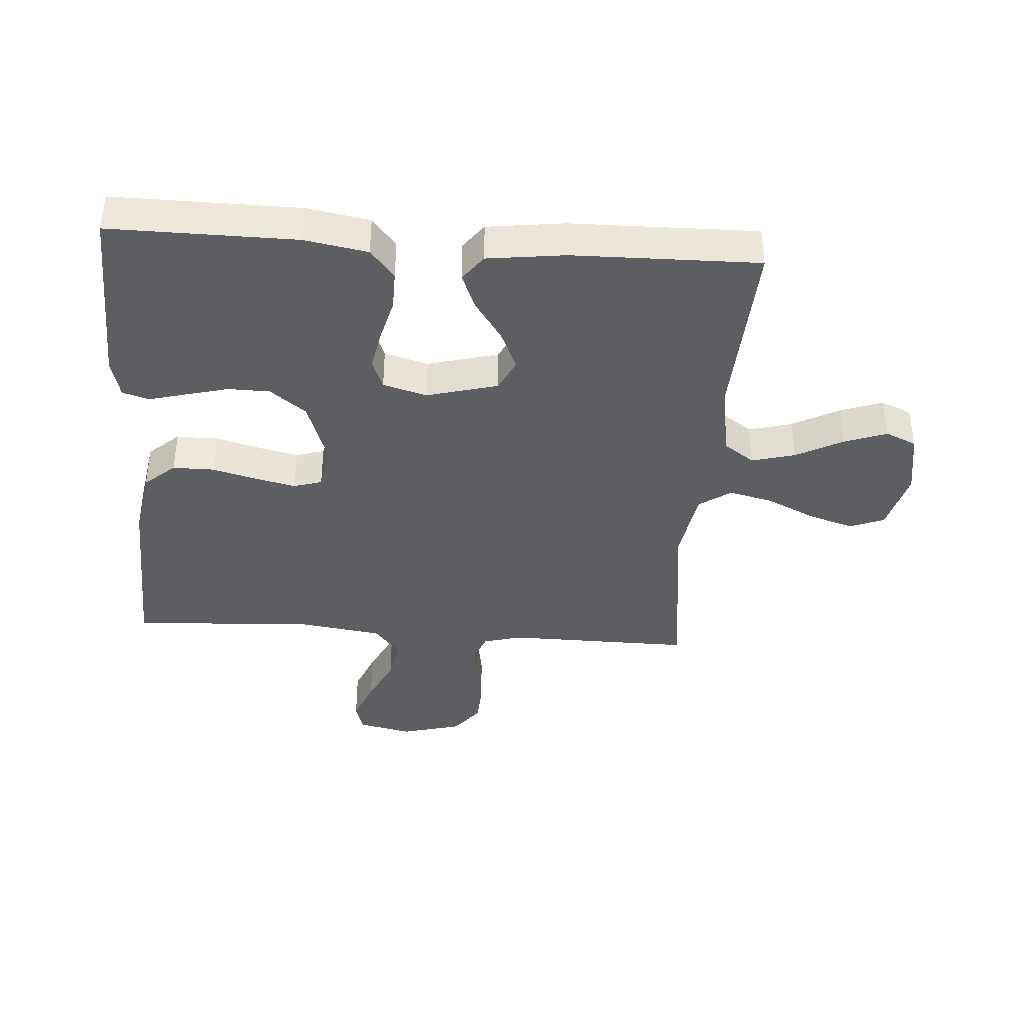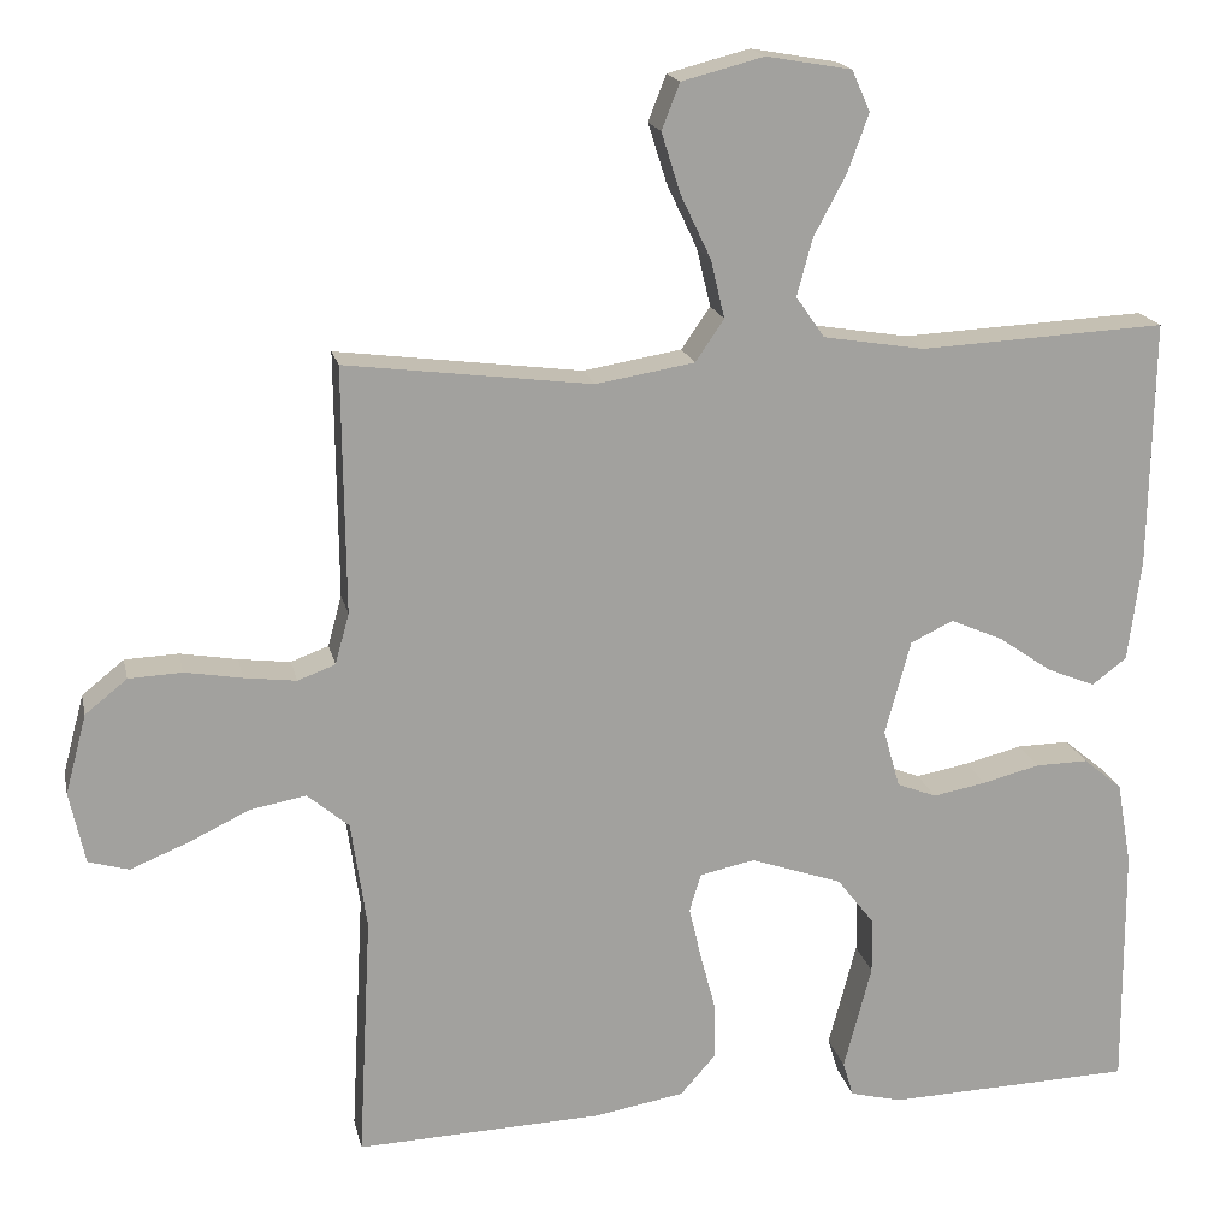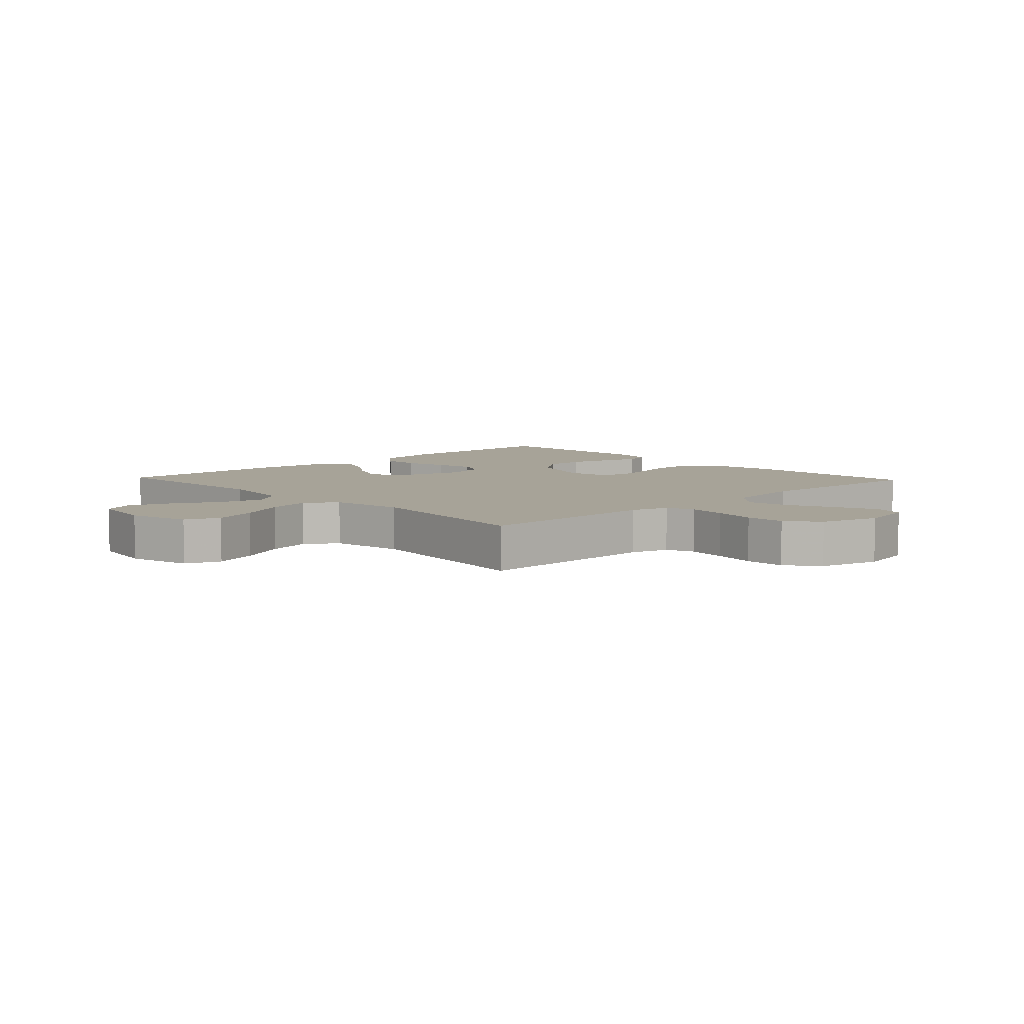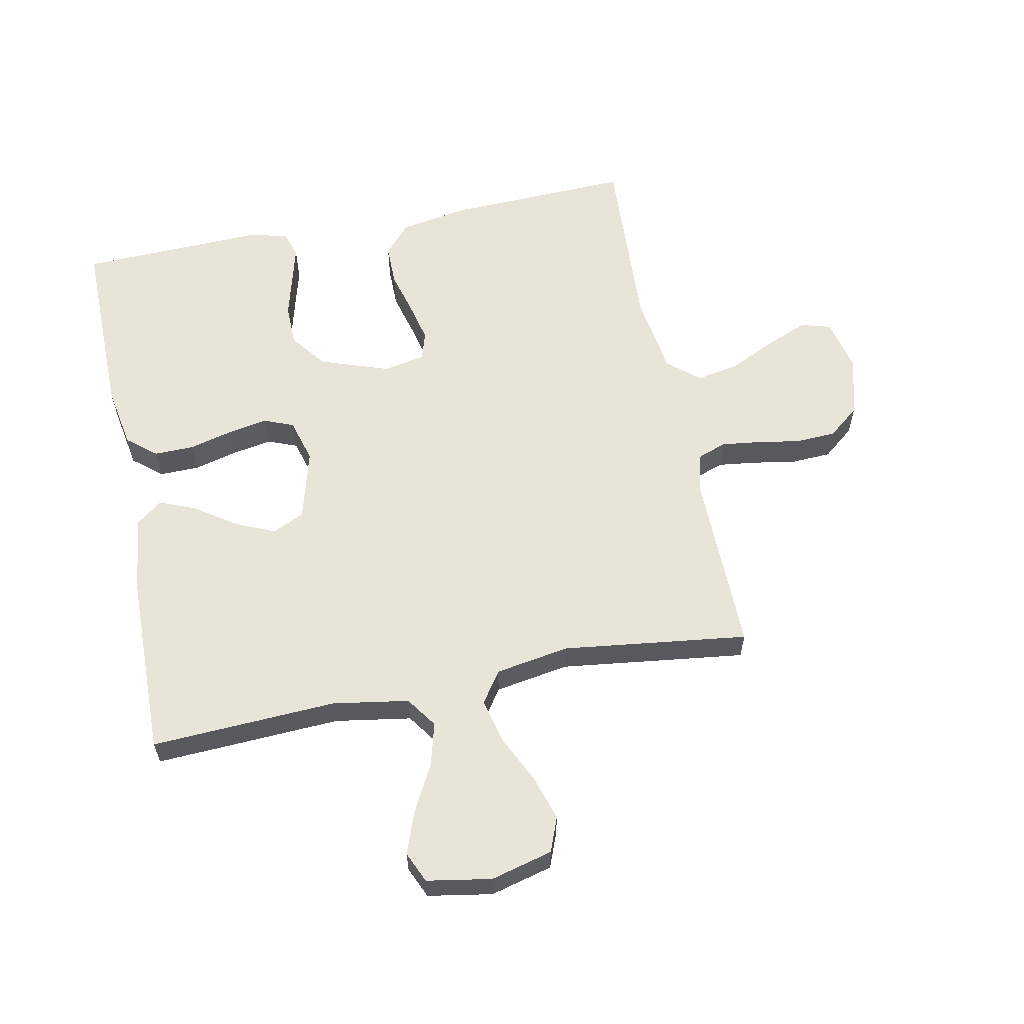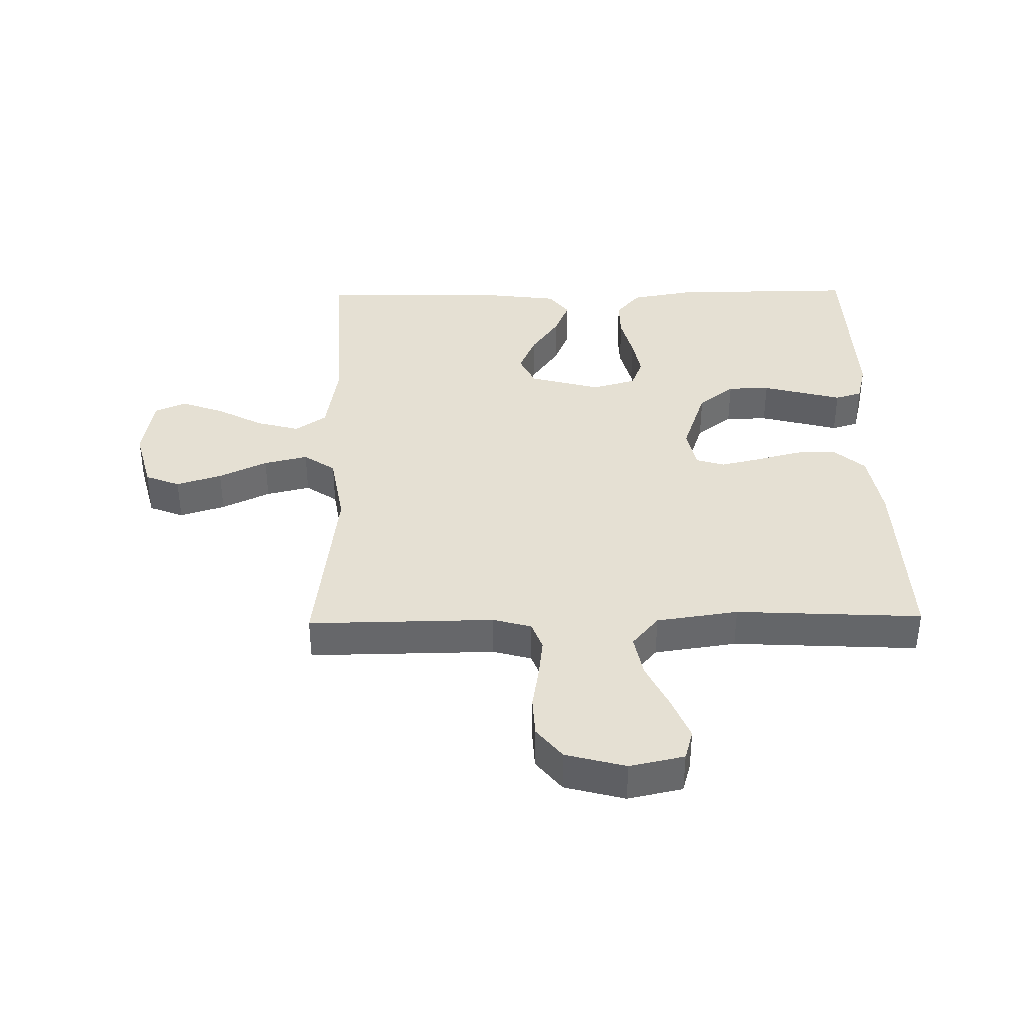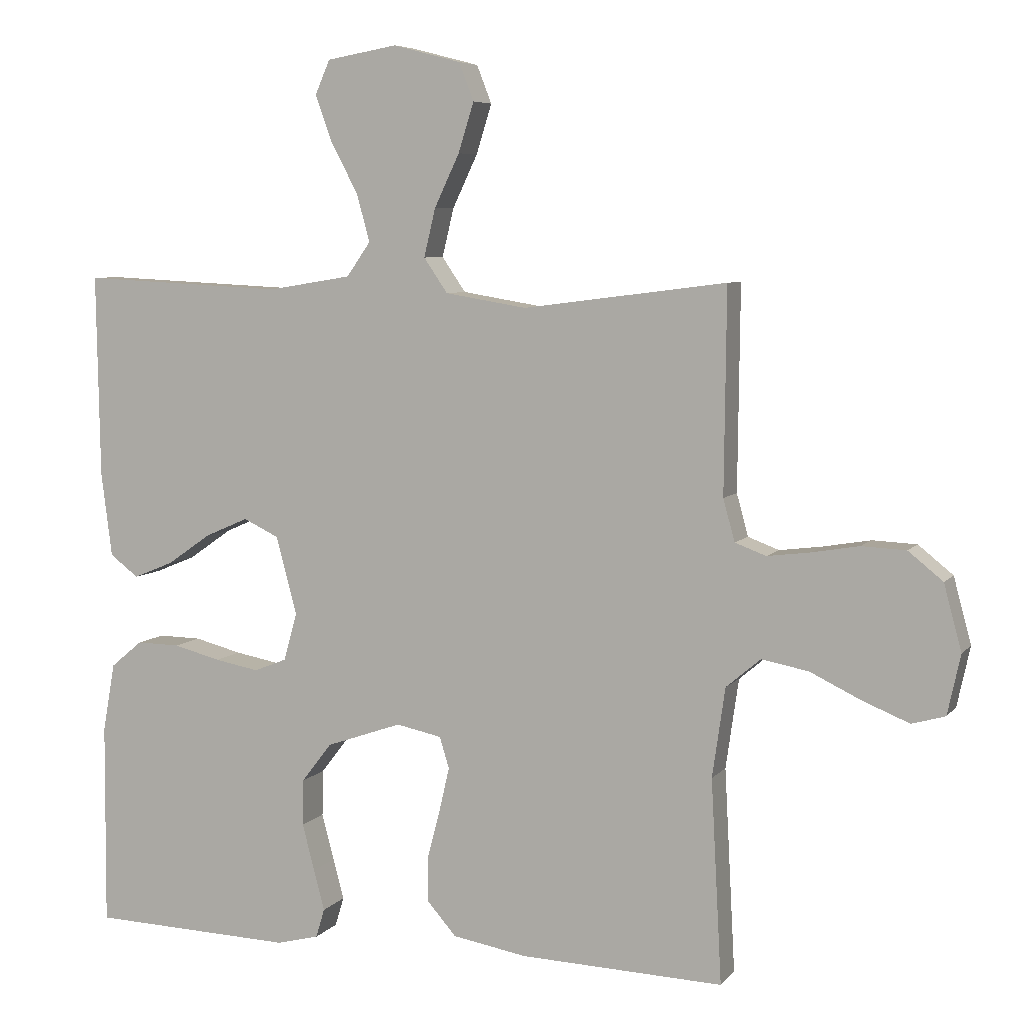
<metadata>
{"format":"obj","ext":"obj","renderer":"f3d","projection":"perspective","resolution":1024,"background":"white","views":[{"elev":-39.1,"azim":-94.1,"up":"+Y"},{"elev":18.0,"azim":167.9,"up":"+Z"},{"elev":6.8,"azim":46.8,"up":"+Y"},{"elev":59.8,"azim":-11.4,"up":"+Y"},{"elev":38.1,"azim":89.0,"up":"+Y"},{"elev":6.4,"azim":20.8,"up":"+Z"}]}
</metadata>
<code>
v -0.5 0.07 -0.5
v -0.498 0.07 -0.2
v -0.48 0.07 -0.098
v -0.433 0.07 -0.059
v -0.369 0.07 -0.06
v -0.299 0.07 -0.078
v -0.234 0.07 -0.09
v -0.186 0.07 -0.071
v -0.166 0.07 0
v -0.197 0.07 0.115
v -0.249 0.07 0.14
v -0.313 0.07 0.112
v -0.378 0.07 0.067
v -0.437 0.07 0.043
v -0.479 0.07 0.075
v -0.495 0.07 0.2
v -0.5 0.07 0.5
v -0.2 0.07 0.485
v -0.077 0.07 0.505
v -0.042 0.07 0.555
v -0.061 0.07 0.625
v -0.101 0.07 0.7
v -0.126 0.07 0.769
v -0.104 0.07 0.819
v 0 0.07 0.837
v 0.1 0.07 0.811
v 0.122 0.07 0.755
v 0.099 0.07 0.682
v 0.062 0.07 0.604
v 0.045 0.07 0.533
v 0.08 0.07 0.482
v 0.2 0.07 0.462
v 0.5 0.07 0.5
v 0.497 0.07 0.2
v 0.514 0.07 0.138
v 0.56 0.07 0.121
v 0.623 0.07 0.129
v 0.693 0.07 0.141
v 0.758 0.07 0.138
v 0.809 0.07 0.097
v 0.835 0.07 0
v 0.816 0.07 -0.088
v 0.767 0.07 -0.102
v 0.698 0.07 -0.074
v 0.623 0.07 -0.038
v 0.554 0.07 -0.025
v 0.503 0.07 -0.068
v 0.484 0.07 -0.2
v 0.5 0.07 -0.5
v 0.2 0.07 -0.489
v 0.09 0.07 -0.47
v 0.047 0.07 -0.421
v 0.047 0.07 -0.354
v 0.066 0.07 -0.282
v 0.081 0.07 -0.217
v 0.067 0.07 -0.171
v 0 0.07 -0.157
v -0.112 0.07 -0.196
v -0.157 0.07 -0.254
v -0.158 0.07 -0.322
v -0.14 0.07 -0.391
v -0.124 0.07 -0.451
v -0.137 0.07 -0.494
v -0.2 0.07 -0.51
v -0.5 0 -0.5
v -0.498 0 -0.2
v -0.48 0 -0.098
v -0.433 0 -0.059
v -0.369 0 -0.06
v -0.299 0 -0.078
v -0.234 0 -0.09
v -0.186 0 -0.071
v -0.166 0 0
v -0.197 0 0.115
v -0.249 0 0.14
v -0.313 0 0.112
v -0.378 0 0.067
v -0.437 0 0.043
v -0.479 0 0.075
v -0.495 0 0.2
v -0.5 0 0.5
v -0.2 0 0.485
v -0.077 0 0.505
v -0.042 0 0.555
v -0.061 0 0.625
v -0.101 0 0.7
v -0.126 0 0.769
v -0.104 0 0.819
v 0 0 0.837
v 0.1 0 0.811
v 0.122 0 0.755
v 0.099 0 0.682
v 0.062 0 0.604
v 0.045 0 0.533
v 0.08 0 0.482
v 0.2 0 0.462
v 0.5 0 0.5
v 0.497 0 0.2
v 0.514 0 0.138
v 0.56 0 0.121
v 0.623 0 0.129
v 0.693 0 0.141
v 0.758 0 0.138
v 0.809 0 0.097
v 0.835 0 0
v 0.816 0 -0.088
v 0.767 0 -0.102
v 0.698 0 -0.074
v 0.623 0 -0.038
v 0.554 0 -0.025
v 0.503 0 -0.068
v 0.484 0 -0.2
v 0.5 0 -0.5
v 0.2 0 -0.489
v 0.09 0 -0.47
v 0.047 0 -0.421
v 0.047 0 -0.354
v 0.066 0 -0.282
v 0.081 0 -0.217
v 0.067 0 -0.171
v 0 0 -0.157
v -0.112 0 -0.196
v -0.157 0 -0.254
v -0.158 0 -0.322
v -0.14 0 -0.391
v -0.124 0 -0.451
v -0.137 0 -0.494
v -0.2 0 -0.51
f 4 5 6
f 3 4 6
f 2 3 6
f 1 2 6
f 64 1 6
f 63 64 6
f 62 63 6
f 61 62 6
f 60 61 6 7
f 59 60 7 8
f 58 59 8 9
f 57 58 9 10
f 56 57 10
f 52 53 54
f 51 52 54
f 50 51 54
f 49 50 54
f 48 49 54
f 47 48 54 55
f 46 47 55 56
f 43 44 45
f 42 43 45
f 41 42 45
f 40 41 45
f 39 40 45
f 38 39 45
f 37 38 45
f 36 37 45 46
f 46 56 10
f 36 46 10
f 35 36 10
f 32 33 34
f 35 10 11
f 34 35 11
f 32 34 11
f 31 32 11
f 27 28 29
f 26 27 29
f 25 26 29
f 24 25 29
f 23 24 29
f 22 23 29
f 21 22 29
f 20 21 29 30
f 31 11 12
f 30 31 12
f 20 30 12
f 19 20 12
f 16 17 18
f 16 18 19
f 15 16 19
f 14 15 19
f 13 14 19
f 12 13 19
f 70 69 68
f 70 68 67
f 70 67 66
f 70 66 65
f 70 65 128
f 70 128 127
f 70 127 126
f 70 126 125
f 71 70 125 124
f 72 71 124 123
f 73 72 123 122
f 74 73 122 121
f 74 121 120
f 118 117 116
f 118 116 115
f 118 115 114
f 118 114 113
f 118 113 112
f 119 118 112 111
f 120 119 111 110
f 109 108 107
f 109 107 106
f 109 106 105
f 109 105 104
f 109 104 103
f 109 103 102
f 109 102 101
f 110 109 101 100
f 74 120 110
f 74 110 100
f 74 100 99
f 98 97 96
f 75 74 99
f 75 99 98
f 75 98 96
f 75 96 95
f 93 92 91
f 93 91 90
f 93 90 89
f 93 89 88
f 93 88 87
f 93 87 86
f 93 86 85
f 94 93 85 84
f 76 75 95
f 76 95 94
f 76 94 84
f 76 84 83
f 82 81 80
f 83 82 80
f 83 80 79
f 83 79 78
f 83 78 77
f 83 77 76
f 1 65 66 2
f 2 66 67 3
f 3 67 68 4
f 4 68 69 5
f 5 69 70 6
f 6 70 71 7
f 7 71 72 8
f 8 72 73 9
f 9 73 74 10
f 10 74 75 11
f 11 75 76 12
f 12 76 77 13
f 13 77 78 14
f 14 78 79 15
f 15 79 80 16
f 16 80 81 17
f 17 81 82 18
f 18 82 83 19
f 19 83 84 20
f 20 84 85 21
f 21 85 86 22
f 22 86 87 23
f 23 87 88 24
f 24 88 89 25
f 25 89 90 26
f 26 90 91 27
f 27 91 92 28
f 28 92 93 29
f 29 93 94 30
f 30 94 95 31
f 31 95 96 32
f 32 96 97 33
f 33 97 98 34
f 34 98 99 35
f 35 99 100 36
f 36 100 101 37
f 37 101 102 38
f 38 102 103 39
f 39 103 104 40
f 40 104 105 41
f 41 105 106 42
f 42 106 107 43
f 43 107 108 44
f 44 108 109 45
f 45 109 110 46
f 46 110 111 47
f 47 111 112 48
f 48 112 113 49
f 49 113 114 50
f 50 114 115 51
f 51 115 116 52
f 52 116 117 53
f 53 117 118 54
f 54 118 119 55
f 55 119 120 56
f 56 120 121 57
f 57 121 122 58
f 58 122 123 59
f 59 123 124 60
f 60 124 125 61
f 61 125 126 62
f 62 126 127 63
f 63 127 128 64
f 64 128 65 1

</code>
